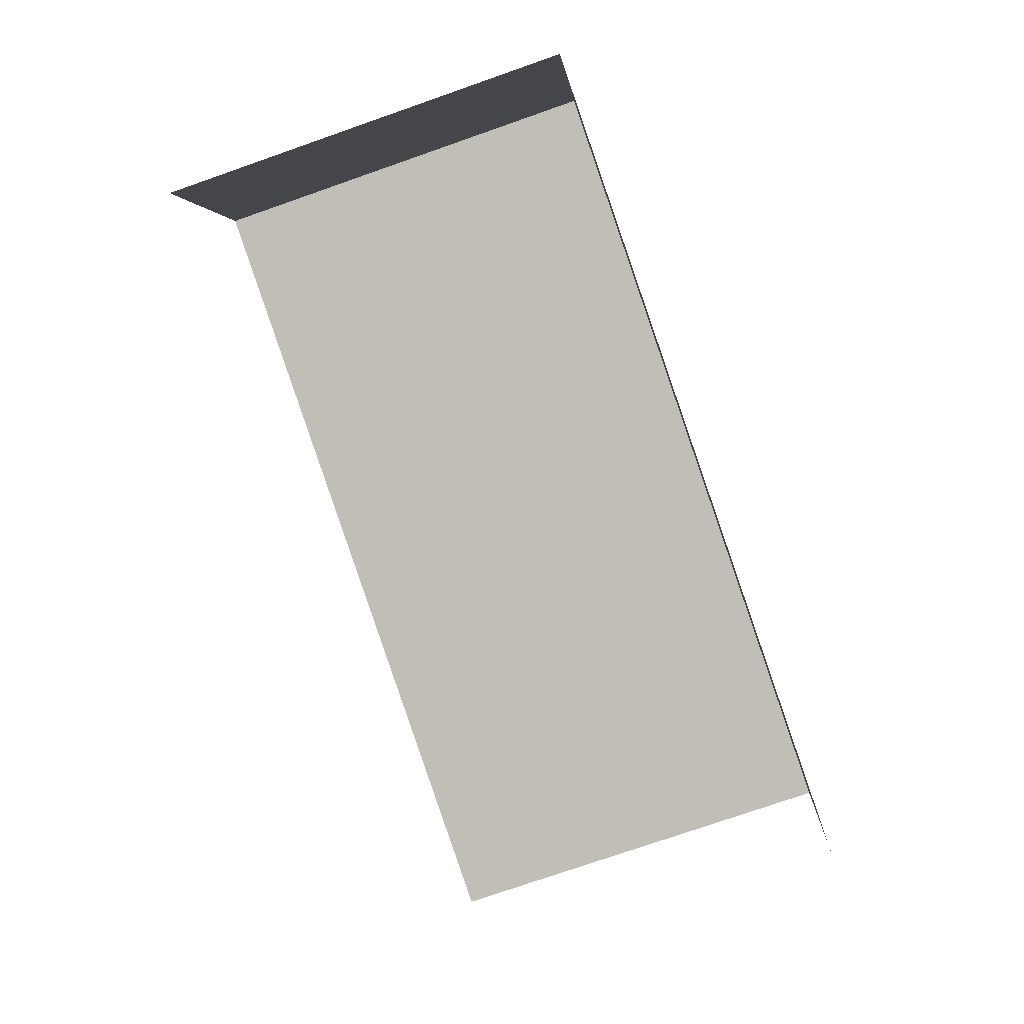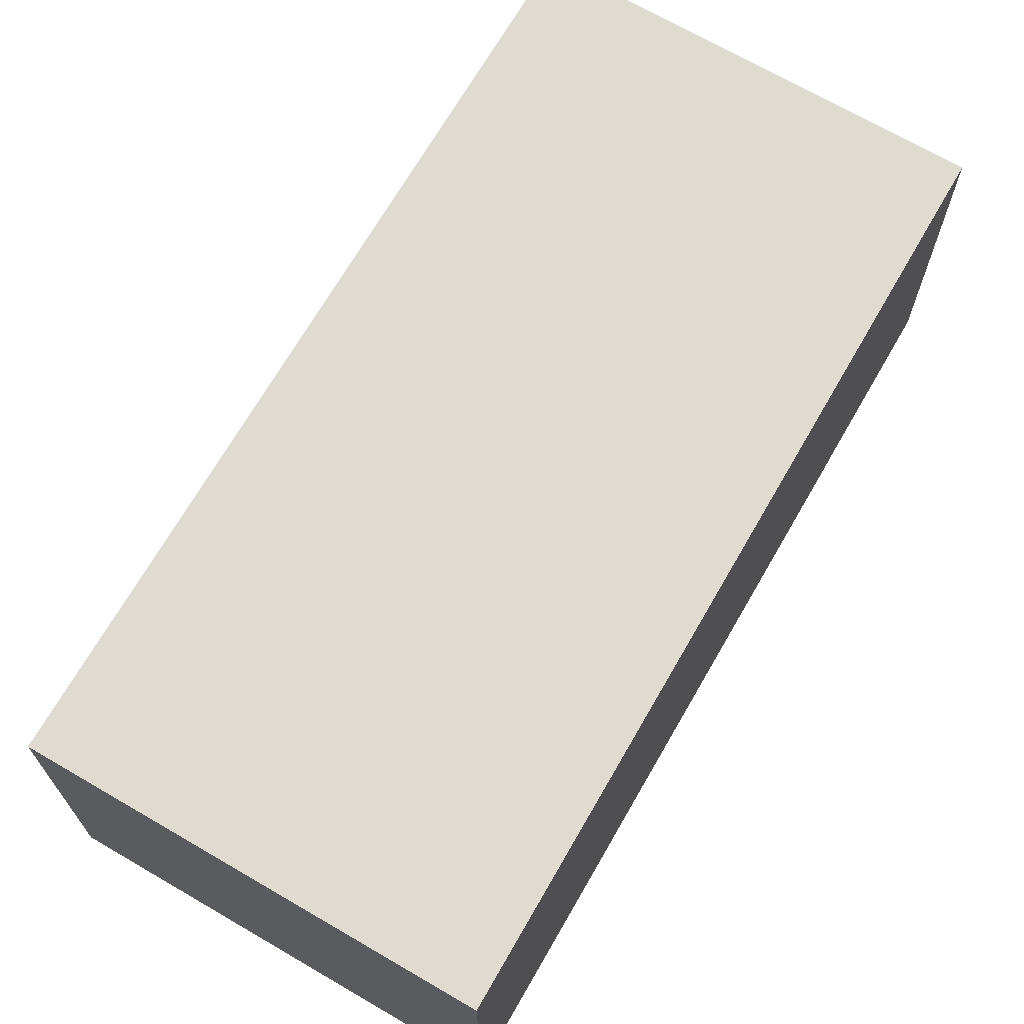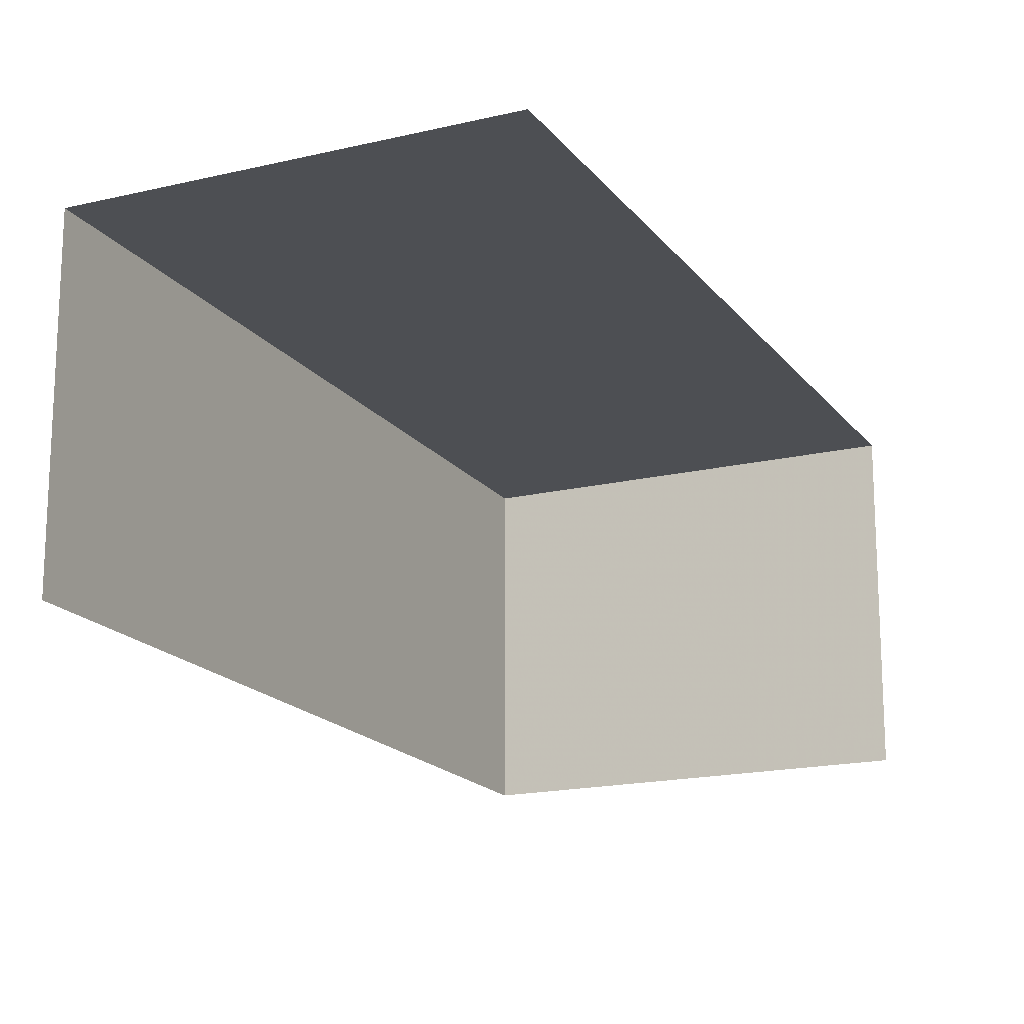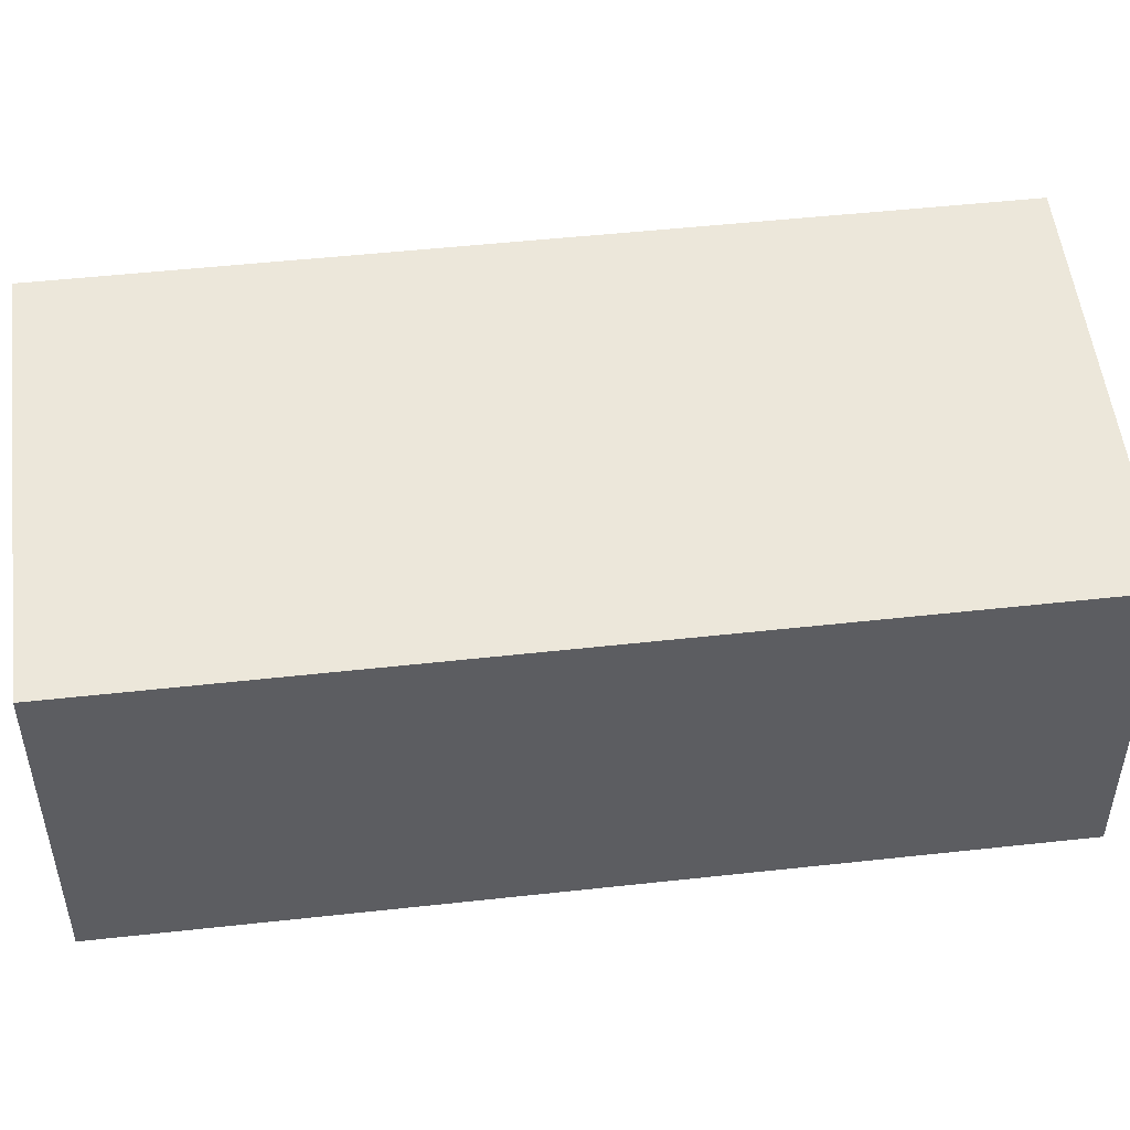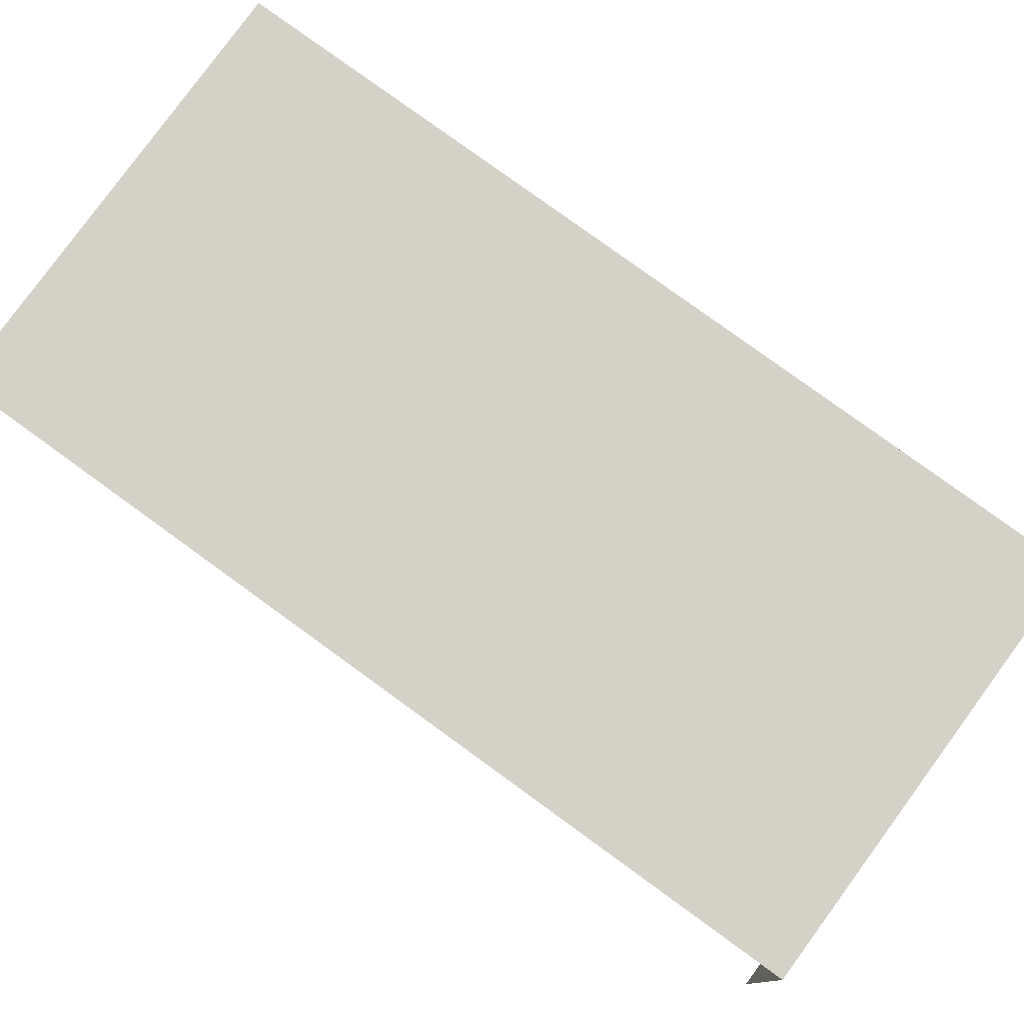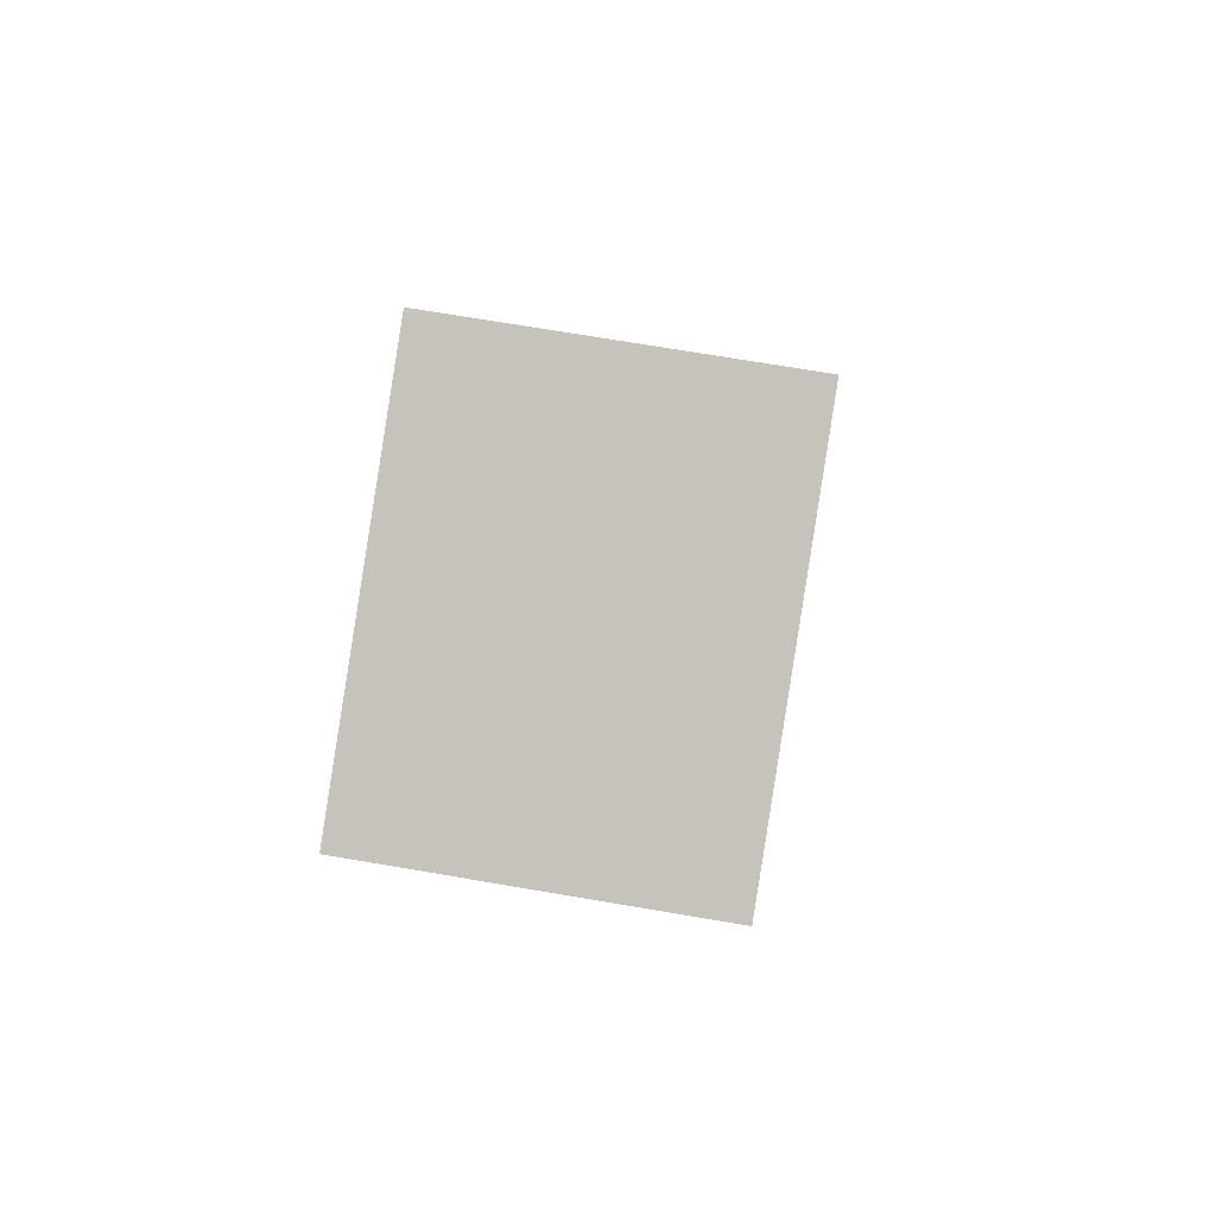
<metadata>
{"format":"obj","ext":"obj","renderer":"f3d","projection":"perspective","resolution":1024,"background":"white","views":[{"elev":2.9,"azim":-175.6,"up":"+Y"},{"elev":70.1,"azim":-168.8,"up":"+Z"},{"elev":-17.6,"azim":6.1,"up":"+Z"},{"elev":51.7,"azim":-115.6,"up":"+Z"},{"elev":79.6,"azim":107.0,"up":"+Z"},{"elev":72.0,"azim":99.4,"up":"+Y"}]}
</metadata>
<code>
v -2.241e+05 -1.283e+05 14.29
v -2.241e+05 -1.284e+05 14.29
v -2.241e+05 -1.283e+05 14.29
v -2.241e+05 -1.284e+05 14.29
v -2.241e+05 -1.284e+05 16.37
v -2.241e+05 -1.283e+05 16.37
v -2.241e+05 -1.283e+05 16.37
v -2.241e+05 -1.284e+05 16.37
f 1 2 3
f 1 4 2
f 8 4 1
f 6 8 1
f 8 2 4
f 8 5 2
f 5 6 7
f 5 8 6
f 7 3 2
f 5 7 2
f 7 1 3
f 7 6 1

</code>
